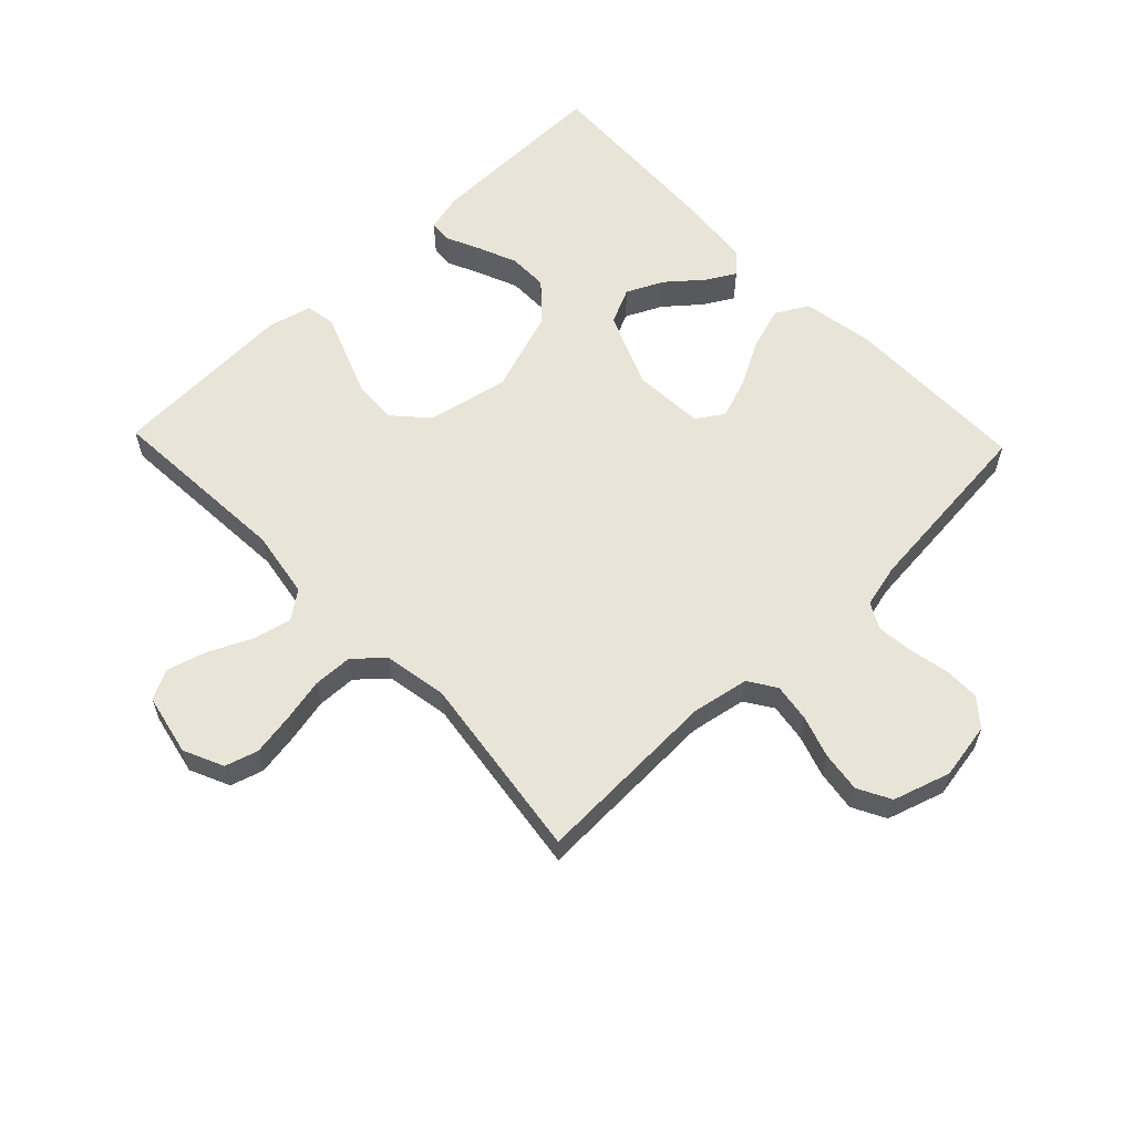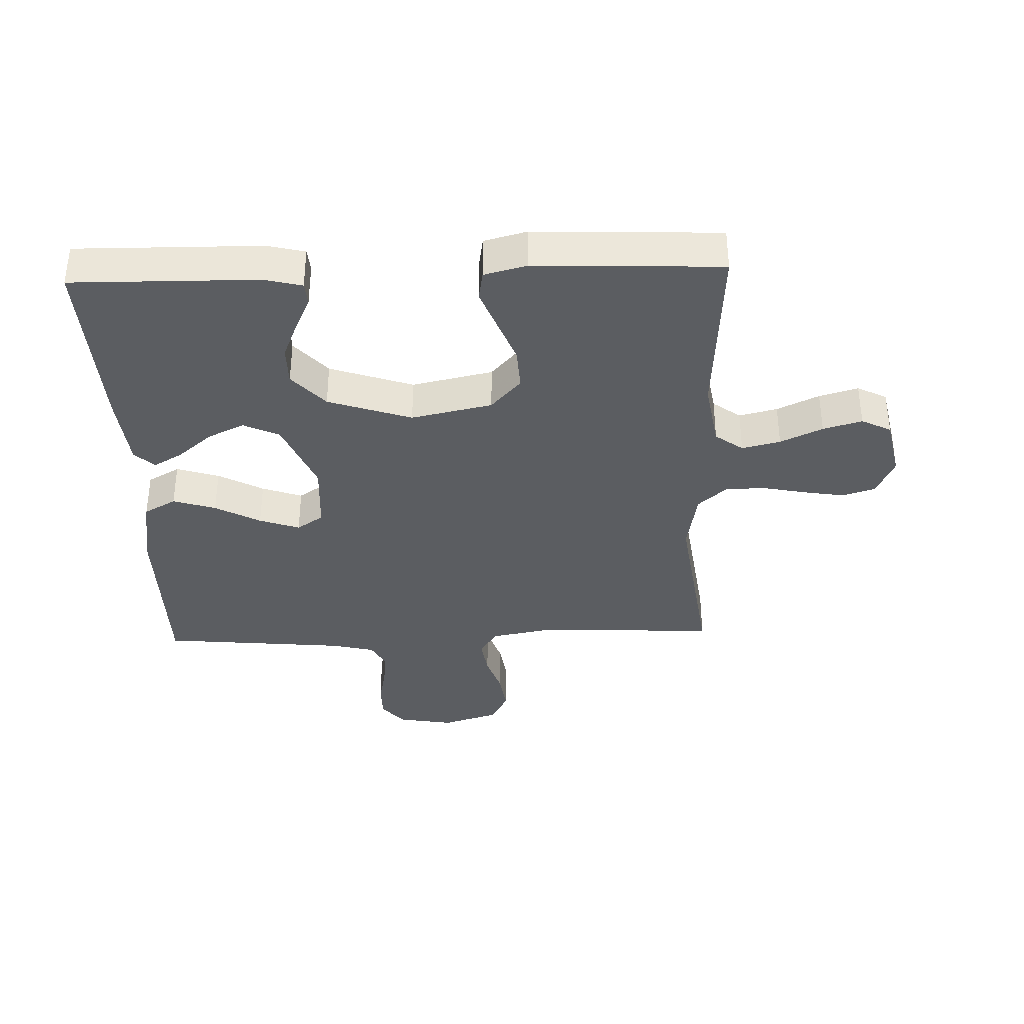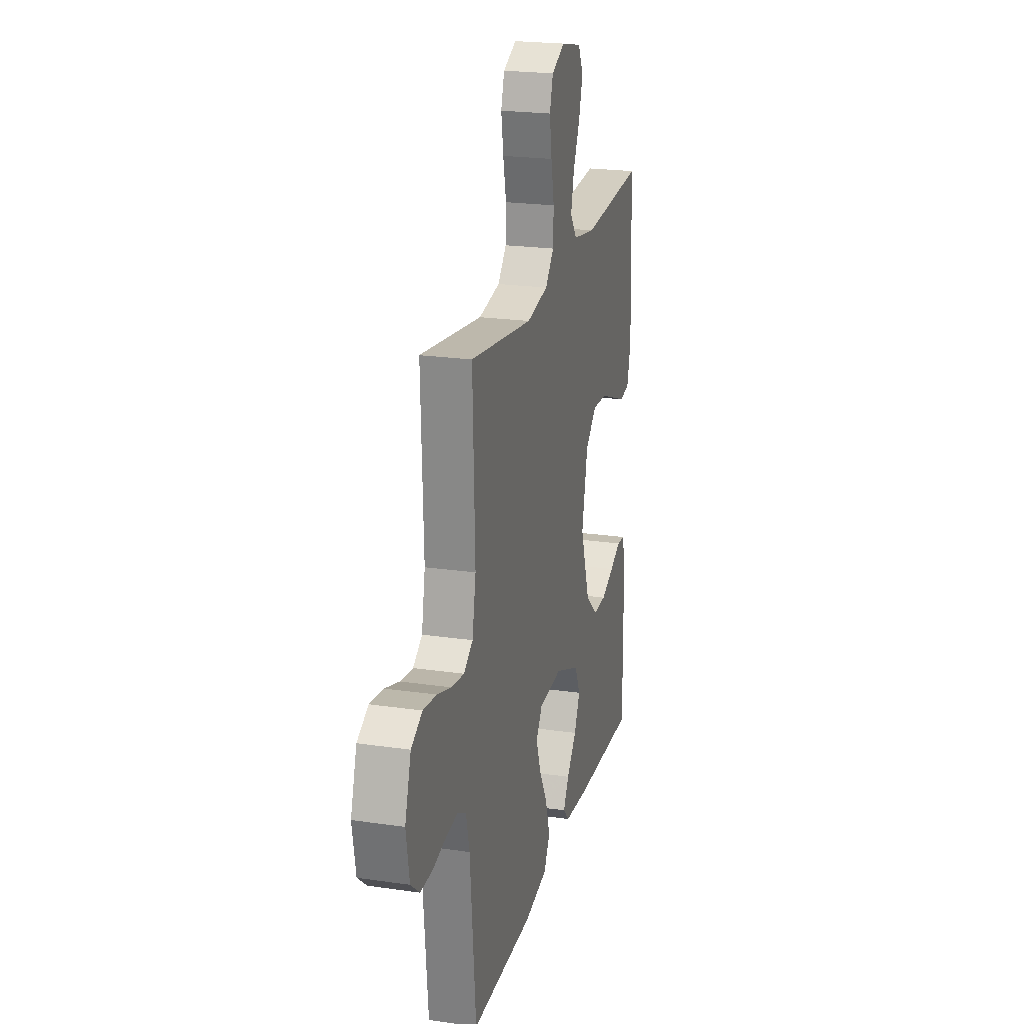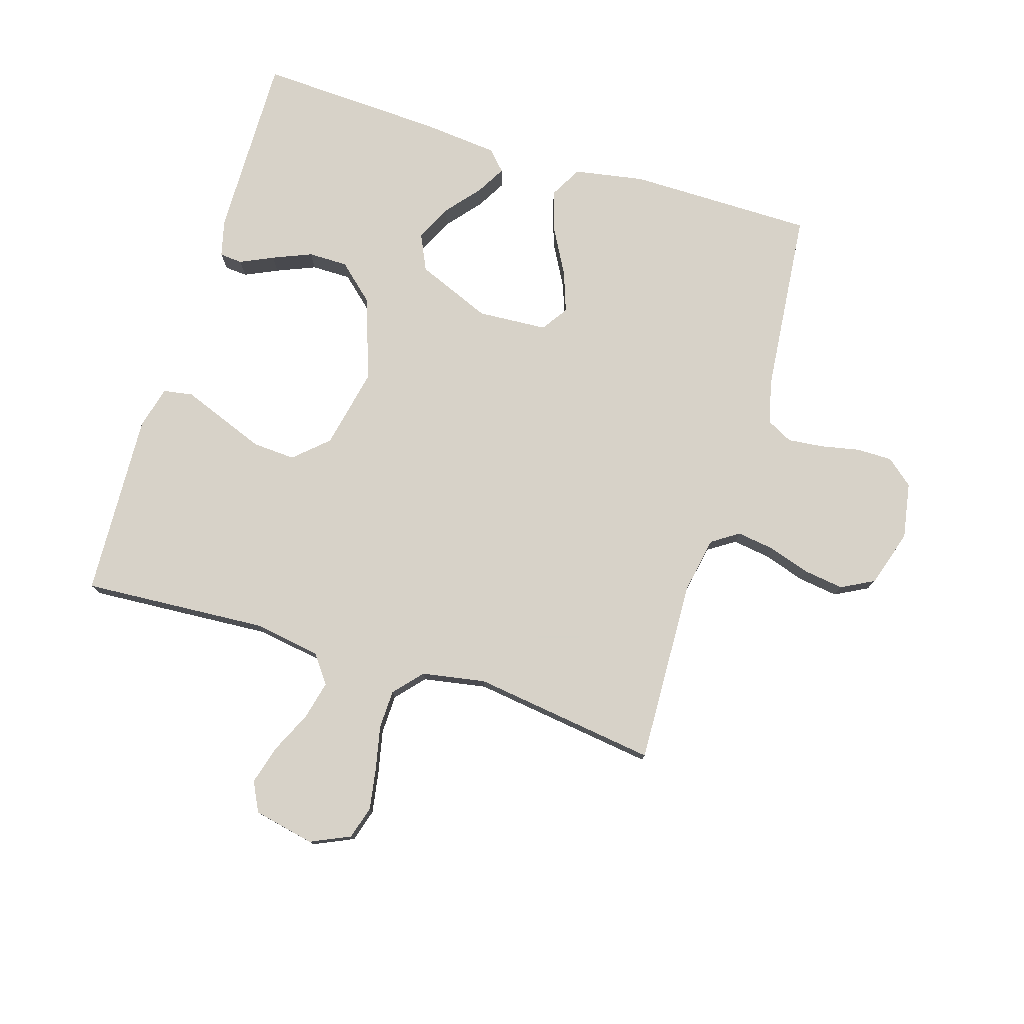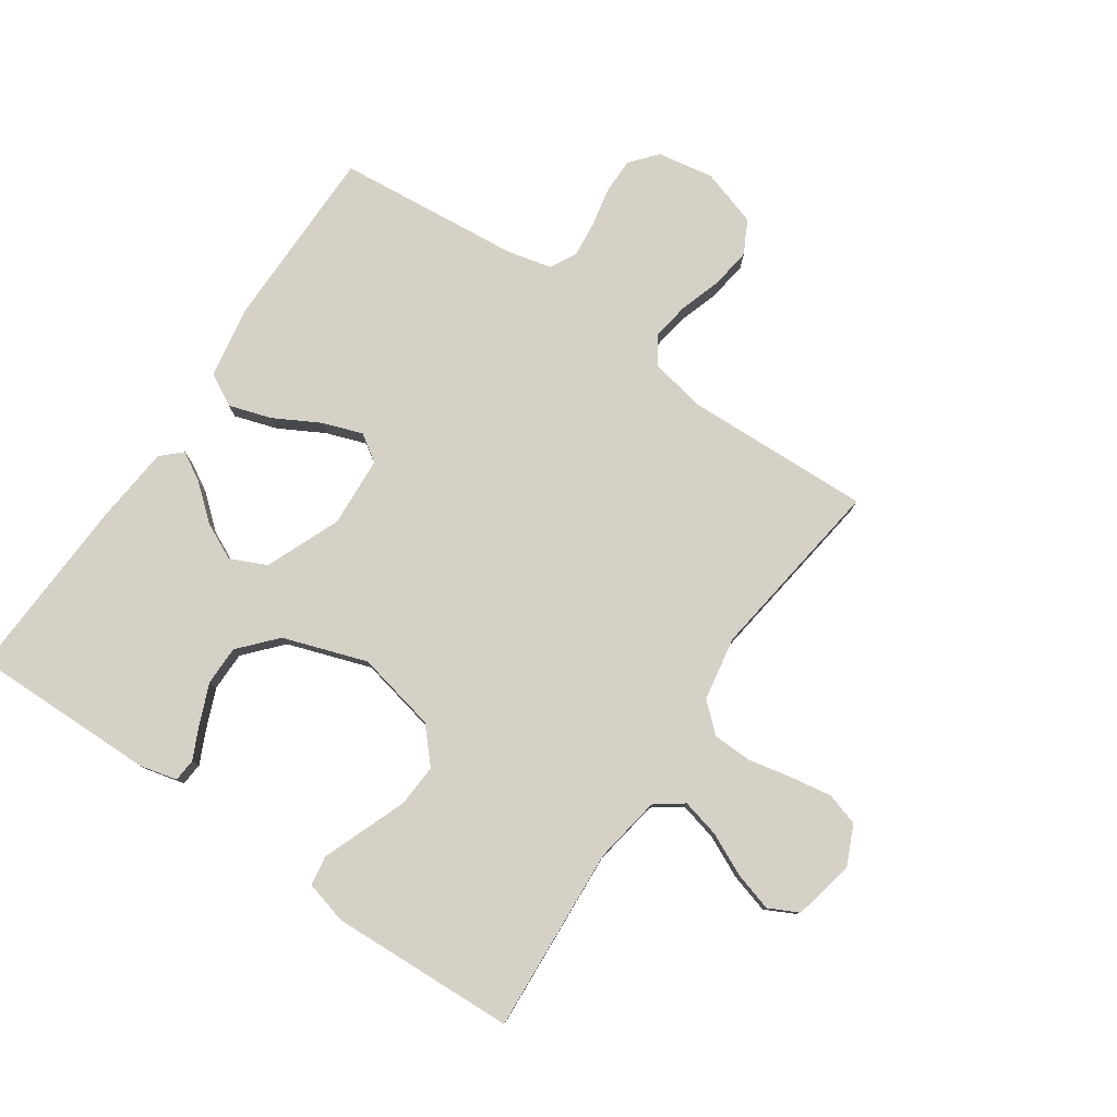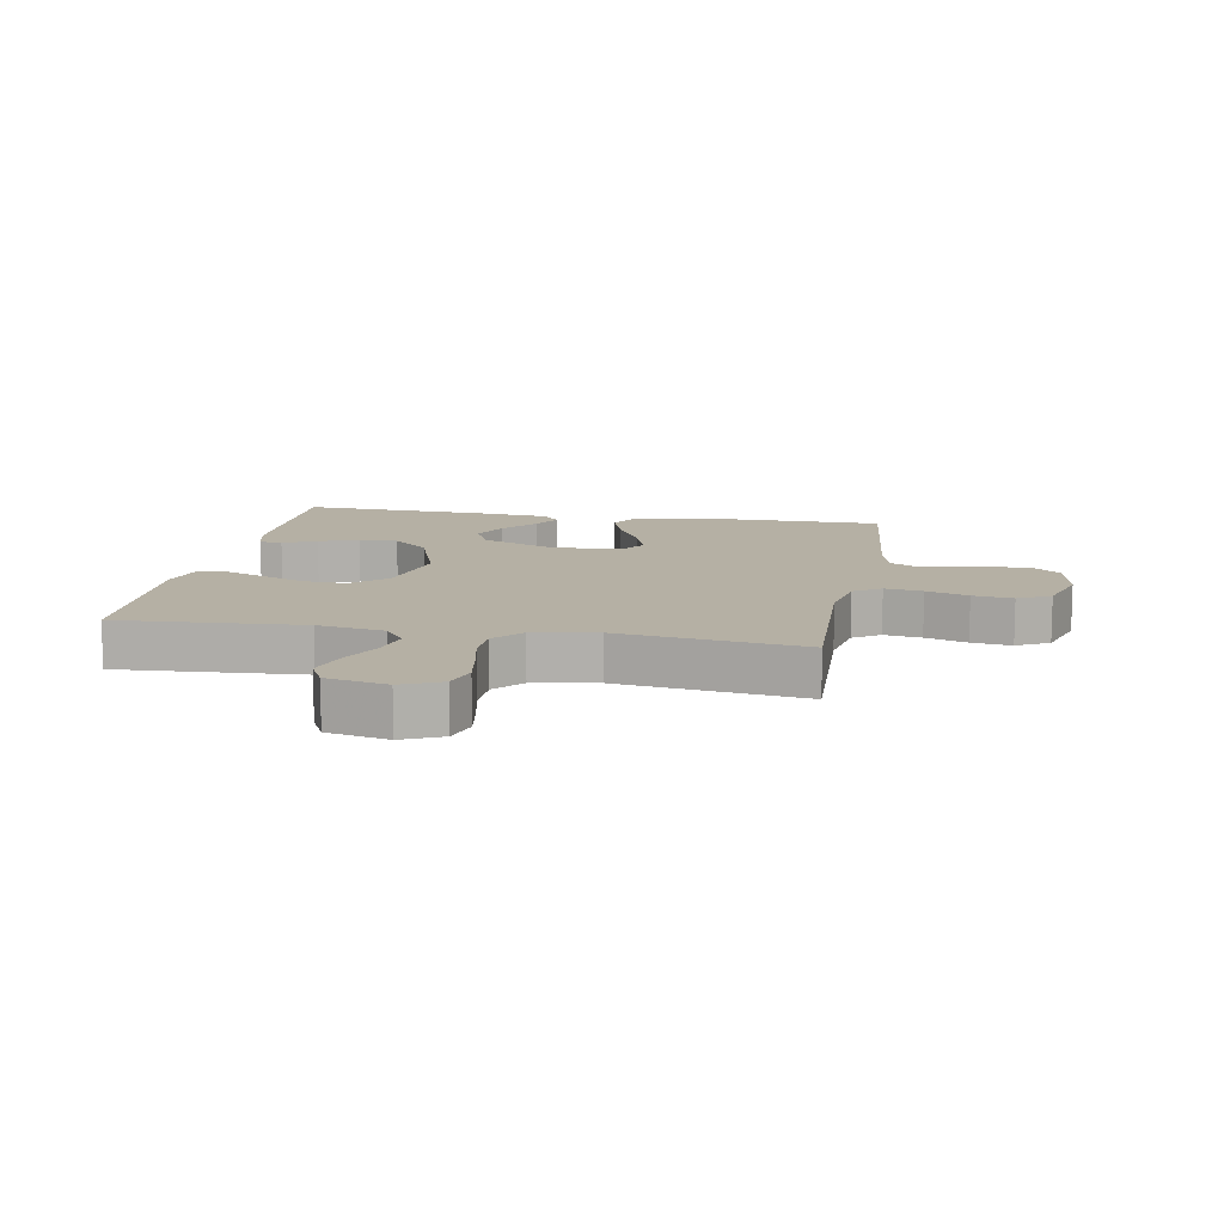
<metadata>
{"format":"obj","ext":"obj","renderer":"f3d","projection":"perspective","resolution":1024,"background":"white","views":[{"elev":60.0,"azim":46.2,"up":"+Y"},{"elev":-36.2,"azim":-88.0,"up":"+Y"},{"elev":22.0,"azim":104.3,"up":"+Z"},{"elev":77.4,"azim":17.1,"up":"+Y"},{"elev":79.4,"azim":-55.6,"up":"+Y"},{"elev":11.6,"azim":10.2,"up":"+Y"}]}
</metadata>
<code>
v -0.5 0.07 0.5
v -0.2 0.07 0.481
v -0.091 0.07 0.499
v -0.058 0.07 0.544
v -0.073 0.07 0.606
v -0.105 0.07 0.674
v -0.123 0.07 0.737
v -0.099 0.07 0.785
v 0 0.07 0.806
v 0.064 0.07 0.777
v 0.08 0.07 0.724
v 0.069 0.07 0.657
v 0.054 0.07 0.586
v 0.056 0.07 0.523
v 0.097 0.07 0.477
v 0.2 0.07 0.459
v 0.5 0.07 0.5
v 0.489 0.07 0.2
v 0.506 0.07 0.109
v 0.55 0.07 0.08
v 0.611 0.07 0.089
v 0.679 0.07 0.111
v 0.744 0.07 0.12
v 0.797 0.07 0.092
v 0.826 0.07 0
v 0.81 0.07 -0.091
v 0.767 0.07 -0.127
v 0.709 0.07 -0.127
v 0.646 0.07 -0.114
v 0.588 0.07 -0.108
v 0.546 0.07 -0.13
v 0.529 0.07 -0.2
v 0.5 0.07 -0.5
v 0.2 0.07 -0.501
v 0.086 0.07 -0.481
v 0.057 0.07 -0.429
v 0.079 0.07 -0.36
v 0.119 0.07 -0.287
v 0.142 0.07 -0.222
v 0.113 0.07 -0.179
v 0 0.07 -0.172
v -0.121 0.07 -0.222
v -0.148 0.07 -0.28
v -0.12 0.07 -0.339
v -0.073 0.07 -0.395
v -0.046 0.07 -0.442
v -0.076 0.07 -0.474
v -0.2 0.07 -0.486
v -0.5 0.07 -0.5
v -0.496 0.07 -0.2
v -0.481 0.07 -0.14
v -0.444 0.07 -0.137
v -0.39 0.07 -0.162
v -0.327 0.07 -0.188
v -0.263 0.07 -0.188
v -0.204 0.07 -0.135
v -0.158 0.07 0
v -0.186 0.07 0.131
v -0.24 0.07 0.18
v -0.309 0.07 0.176
v -0.382 0.07 0.148
v -0.447 0.07 0.123
v -0.495 0.07 0.131
v -0.513 0.07 0.2
v -0.5 0 0.5
v -0.2 0 0.481
v -0.091 0 0.499
v -0.058 0 0.544
v -0.073 0 0.606
v -0.105 0 0.674
v -0.123 0 0.737
v -0.099 0 0.785
v 0 0 0.806
v 0.064 0 0.777
v 0.08 0 0.724
v 0.069 0 0.657
v 0.054 0 0.586
v 0.056 0 0.523
v 0.097 0 0.477
v 0.2 0 0.459
v 0.5 0 0.5
v 0.489 0 0.2
v 0.506 0 0.109
v 0.55 0 0.08
v 0.611 0 0.089
v 0.679 0 0.111
v 0.744 0 0.12
v 0.797 0 0.092
v 0.826 0 0
v 0.81 0 -0.091
v 0.767 0 -0.127
v 0.709 0 -0.127
v 0.646 0 -0.114
v 0.588 0 -0.108
v 0.546 0 -0.13
v 0.529 0 -0.2
v 0.5 0 -0.5
v 0.2 0 -0.501
v 0.086 0 -0.481
v 0.057 0 -0.429
v 0.079 0 -0.36
v 0.119 0 -0.287
v 0.142 0 -0.222
v 0.113 0 -0.179
v 0 0 -0.172
v -0.121 0 -0.222
v -0.148 0 -0.28
v -0.12 0 -0.339
v -0.073 0 -0.395
v -0.046 0 -0.442
v -0.076 0 -0.474
v -0.2 0 -0.486
v -0.5 0 -0.5
v -0.496 0 -0.2
v -0.481 0 -0.14
v -0.444 0 -0.137
v -0.39 0 -0.162
v -0.327 0 -0.188
v -0.263 0 -0.188
v -0.204 0 -0.135
v -0.158 0 0
v -0.186 0 0.131
v -0.24 0 0.18
v -0.309 0 0.176
v -0.382 0 0.148
v -0.447 0 0.123
v -0.495 0 0.131
v -0.513 0 0.2
f 61 62 63 64
f 60 61 64 1
f 59 60 1 2
f 58 59 2 3
f 57 58 3 4
f 50 51 52 53
f 50 53 54
f 49 50 54 55
f 44 45 46 47
f 43 44 47 48
f 35 36 37 38
f 35 38 39
f 32 33 34 35
f 31 32 35 39
f 30 31 39 40
f 26 27 28 29
f 26 29 30
f 25 26 30
f 21 22 23 24
f 20 21 24 25
f 16 17 18
f 15 16 18 19
f 10 11 12 13
f 8 9 10 13
f 8 13 14
f 5 6 7 8
f 4 5 8 14
f 57 4 14 15
f 48 49 55 56
f 43 48 56 57
f 42 43 57 15
f 25 30 40 41
f 20 25 41
f 19 20 41 42
f 15 19 42
f 128 127 126 125
f 65 128 125 124
f 66 65 124 123
f 67 66 123 122
f 68 67 122 121
f 117 116 115 114
f 118 117 114
f 119 118 114 113
f 111 110 109 108
f 112 111 108 107
f 102 101 100 99
f 103 102 99
f 99 98 97 96
f 103 99 96 95
f 104 103 95 94
f 93 92 91 90
f 94 93 90
f 94 90 89
f 88 87 86 85
f 89 88 85 84
f 82 81 80
f 83 82 80 79
f 77 76 75 74
f 77 74 73 72
f 78 77 72
f 72 71 70 69
f 78 72 69 68
f 79 78 68 121
f 120 119 113 112
f 121 120 112 107
f 79 121 107 106
f 105 104 94 89
f 105 89 84
f 106 105 84 83
f 106 83 79
f 1 65 66 2
f 2 66 67 3
f 3 67 68 4
f 4 68 69 5
f 5 69 70 6
f 6 70 71 7
f 7 71 72 8
f 8 72 73 9
f 9 73 74 10
f 10 74 75 11
f 11 75 76 12
f 12 76 77 13
f 13 77 78 14
f 14 78 79 15
f 15 79 80 16
f 16 80 81 17
f 17 81 82 18
f 18 82 83 19
f 19 83 84 20
f 20 84 85 21
f 21 85 86 22
f 22 86 87 23
f 23 87 88 24
f 24 88 89 25
f 25 89 90 26
f 26 90 91 27
f 27 91 92 28
f 28 92 93 29
f 29 93 94 30
f 30 94 95 31
f 31 95 96 32
f 32 96 97 33
f 33 97 98 34
f 34 98 99 35
f 35 99 100 36
f 36 100 101 37
f 37 101 102 38
f 38 102 103 39
f 39 103 104 40
f 40 104 105 41
f 41 105 106 42
f 42 106 107 43
f 43 107 108 44
f 44 108 109 45
f 45 109 110 46
f 46 110 111 47
f 47 111 112 48
f 48 112 113 49
f 49 113 114 50
f 50 114 115 51
f 51 115 116 52
f 52 116 117 53
f 53 117 118 54
f 54 118 119 55
f 55 119 120 56
f 56 120 121 57
f 57 121 122 58
f 58 122 123 59
f 59 123 124 60
f 60 124 125 61
f 61 125 126 62
f 62 126 127 63
f 63 127 128 64
f 64 128 65 1

</code>
